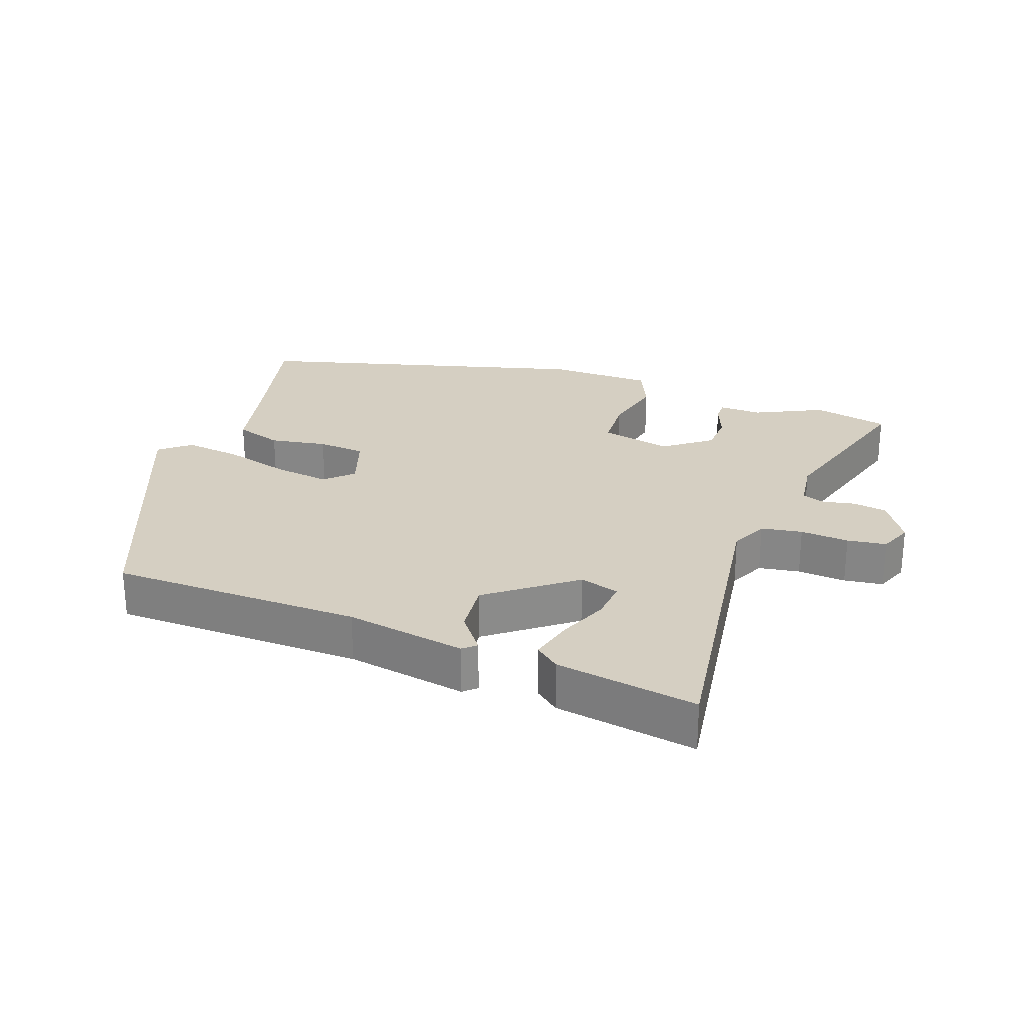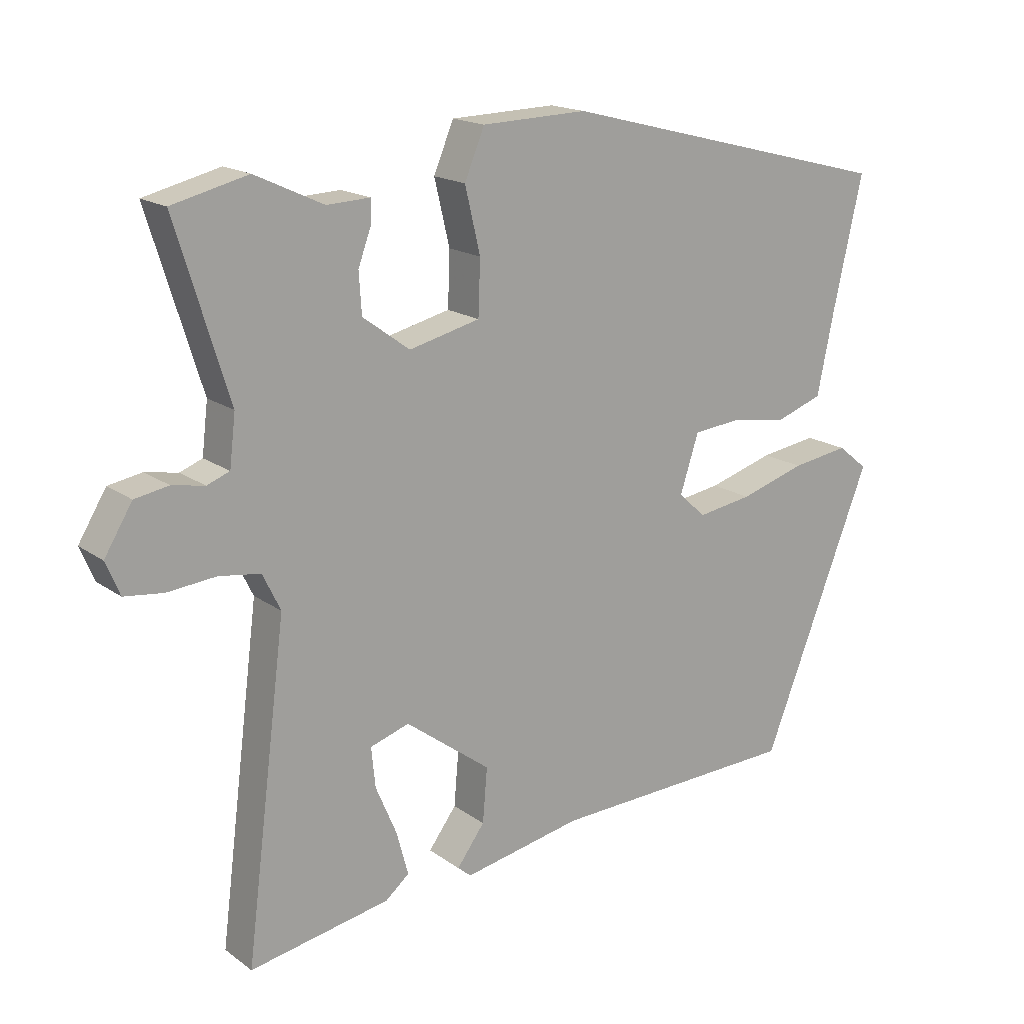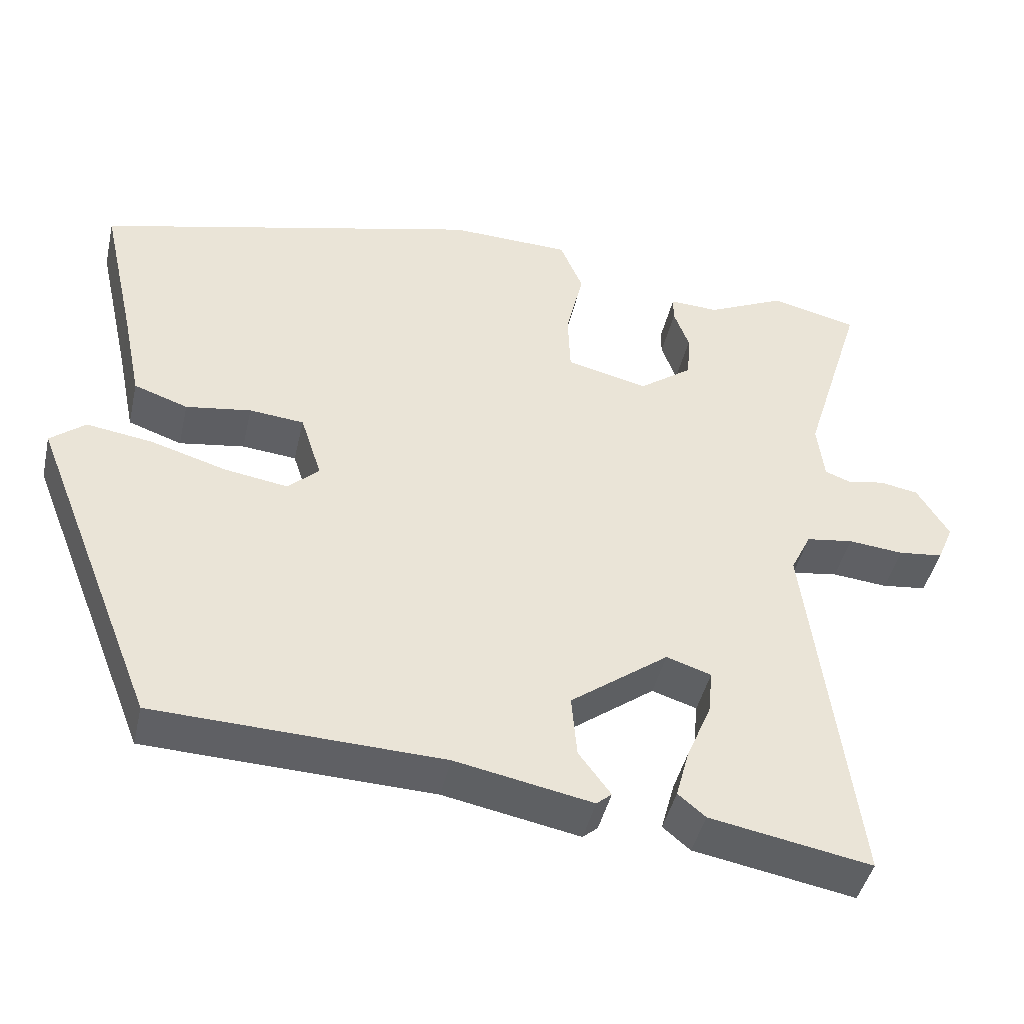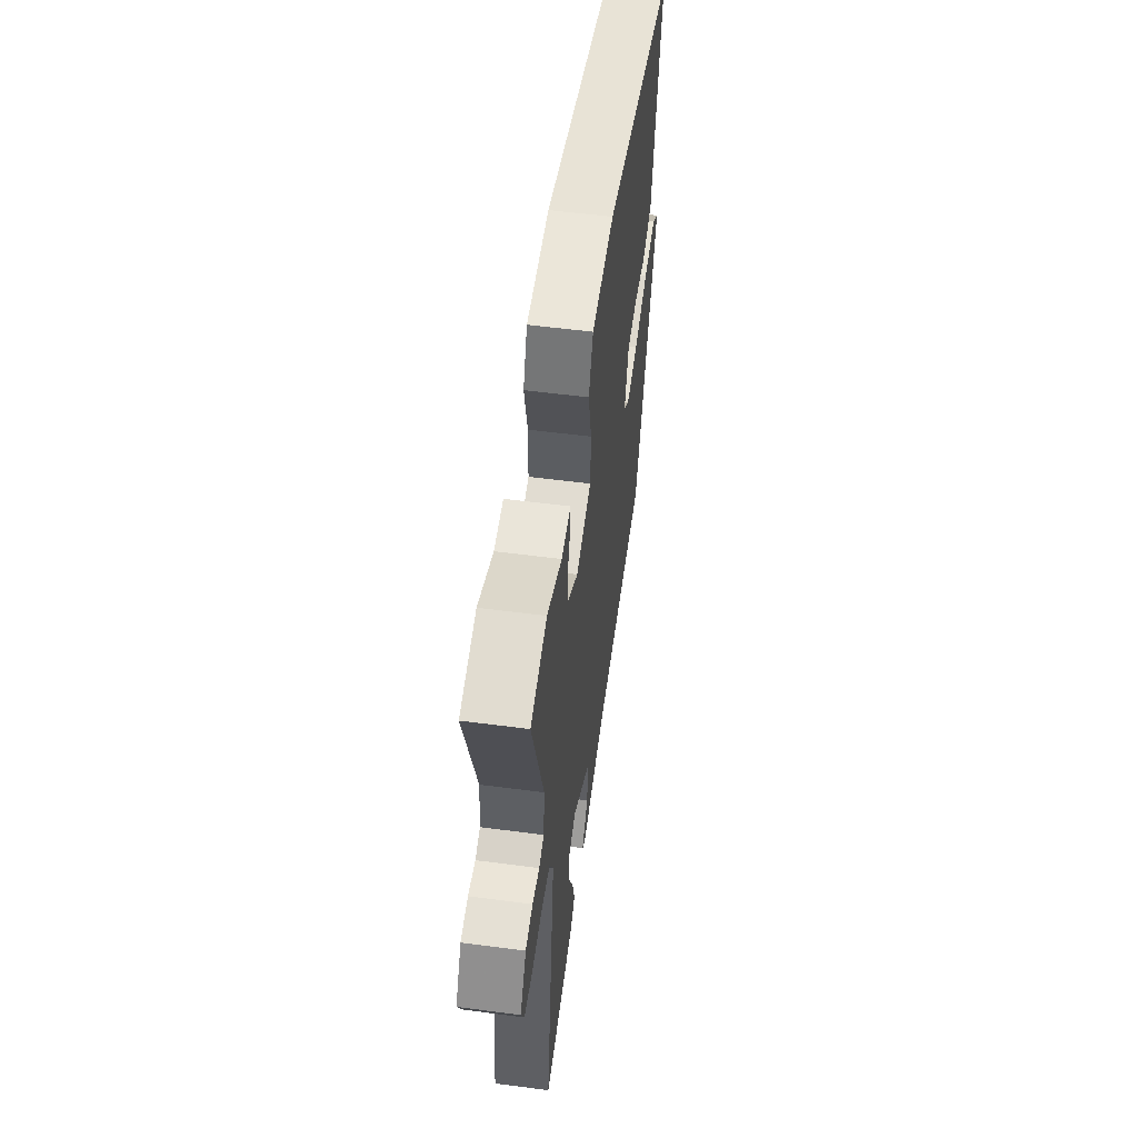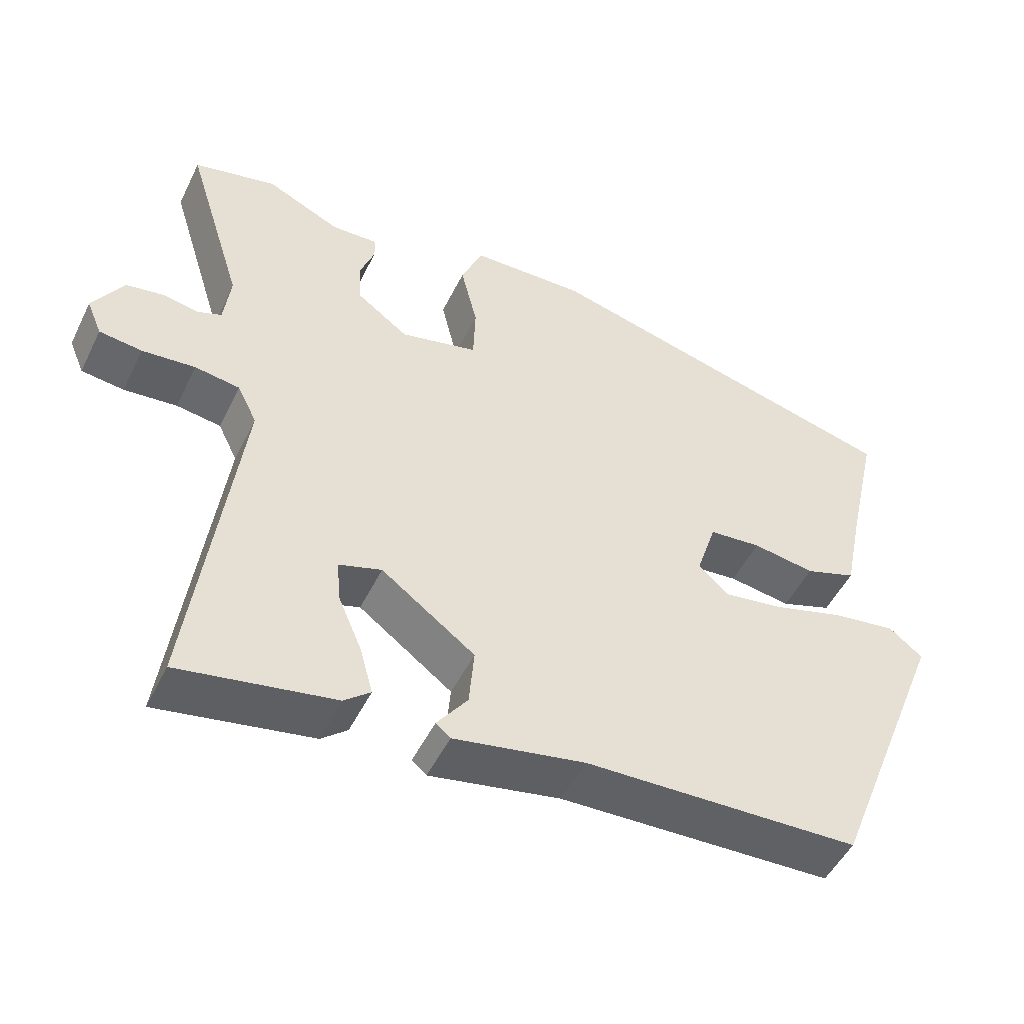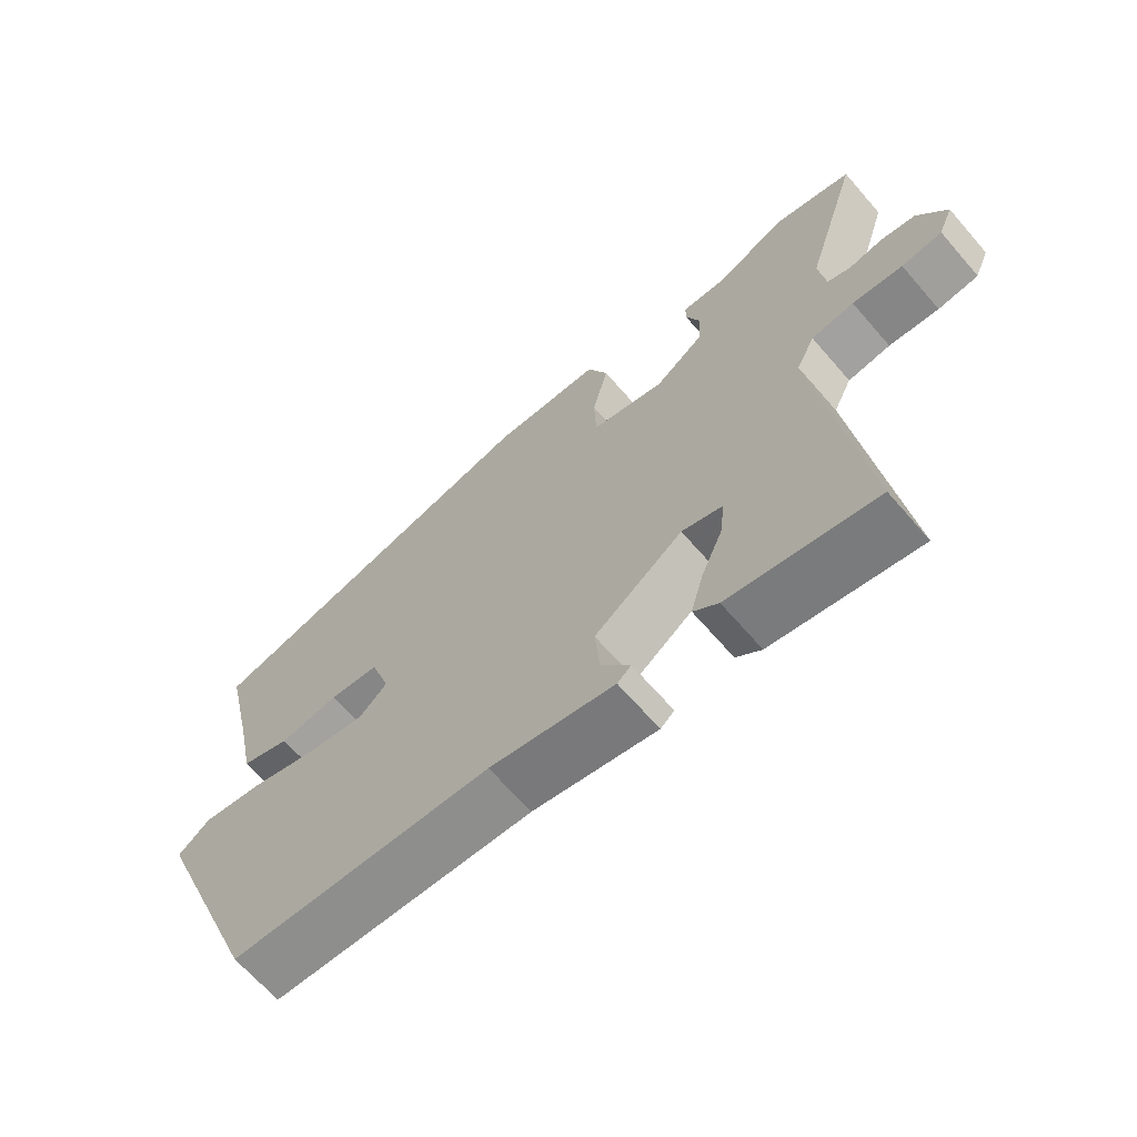
<metadata>
{"format":"obj","ext":"obj","renderer":"f3d","projection":"perspective","resolution":1024,"background":"white","views":[{"elev":25.9,"azim":-161.1,"up":"+Y"},{"elev":17.2,"azim":-35.8,"up":"+Z"},{"elev":-44.1,"azim":167.3,"up":"+Z"},{"elev":55.0,"azim":-82.1,"up":"+Z"},{"elev":-50.1,"azim":-25.6,"up":"+Z"},{"elev":-66.4,"azim":-139.1,"up":"+Z"}]}
</metadata>
<code>
v 0.374 0.07 -0.46
v -0.004 0.07 -0.474
v -0.184 0.07 -0.509
v -0.204 0.07 -0.492
v -0.162 0.07 -0.435
v -0.155 0.07 -0.353
v -0.284 0.07 -0.257
v -0.343 0.07 -0.276
v -0.337 0.07 -0.336
v -0.305 0.07 -0.411
v -0.287 0.07 -0.477
v -0.323 0.07 -0.507
v -0.535 0.07 -0.546
v -0.473 0.07 -0.057
v -0.5 0.07 -0.002
v -0.562 0.07 0.007
v -0.635 0.07 0
v -0.694 0.07 0.007
v -0.715 0.07 0.057
v -0.673 0.07 0.126
v -0.622 0.07 0.135
v -0.573 0.07 0.126
v -0.539 0.07 0.139
v -0.53 0.07 0.215
v -0.61 0.07 0.473
v -0.496 0.07 0.501
v -0.393 0.07 0.453
v -0.328 0.07 0.456
v -0.328 0.07 0.423
v -0.348 0.07 0.368
v -0.344 0.07 0.307
v -0.273 0.07 0.255
v -0.166 0.07 0.281
v -0.163 0.07 0.363
v -0.186 0.07 0.46
v -0.156 0.07 0.532
v 0.003 0.07 0.537
v 0.511 0.07 0.408
v 0.466 0.07 0.208
v 0.441 0.07 0.087
v 0.37 0.07 0.062
v 0.284 0.07 0.075
v 0.212 0.07 0.068
v 0.184 0.07 -0.019
v 0.225 0.07 -0.057
v 0.308 0.07 -0.044
v 0.408 0.07 -0.014
v 0.495 0.07 -0.001
v 0.541 0.07 -0.038
v 0.374 0 -0.46
v -0.004 0 -0.474
v -0.184 0 -0.509
v -0.204 0 -0.492
v -0.162 0 -0.435
v -0.155 0 -0.353
v -0.284 0 -0.257
v -0.343 0 -0.276
v -0.337 0 -0.336
v -0.305 0 -0.411
v -0.287 0 -0.477
v -0.323 0 -0.507
v -0.535 0 -0.546
v -0.473 0 -0.057
v -0.5 0 -0.002
v -0.562 0 0.007
v -0.635 0 0
v -0.694 0 0.007
v -0.715 0 0.057
v -0.673 0 0.126
v -0.622 0 0.135
v -0.573 0 0.126
v -0.539 0 0.139
v -0.53 0 0.215
v -0.61 0 0.473
v -0.496 0 0.501
v -0.393 0 0.453
v -0.328 0 0.456
v -0.328 0 0.423
v -0.348 0 0.368
v -0.344 0 0.307
v -0.273 0 0.255
v -0.166 0 0.281
v -0.163 0 0.363
v -0.186 0 0.46
v -0.156 0 0.532
v 0.003 0 0.537
v 0.511 0 0.408
v 0.466 0 0.208
v 0.441 0 0.087
v 0.37 0 0.062
v 0.284 0 0.075
v 0.212 0 0.068
v 0.184 0 -0.019
v 0.225 0 -0.057
v 0.308 0 -0.044
v 0.408 0 -0.014
v 0.495 0 -0.001
v 0.541 0 -0.038
f 46 47 48 49
f 45 46 49 1
f 44 45 1 2
f 43 44 2 3
f 39 40 41 42
f 39 42 43
f 38 39 43
f 37 38 43
f 34 35 36 37
f 33 34 37 43
f 32 33 43
f 27 28 29 30
f 27 30 31
f 24 25 26 27
f 23 24 27 31
f 19 20 21 22
f 19 22 23
f 16 17 18 19
f 15 16 19 23
f 14 15 23 31
f 9 10 11 12
f 8 9 12 13
f 43 3 4 5
f 43 5 6
f 32 43 6 7
f 31 32 7 8
f 8 13 14 31
f 98 97 96 95
f 50 98 95 94
f 51 50 94 93
f 52 51 93 92
f 91 90 89 88
f 92 91 88
f 92 88 87
f 92 87 86
f 86 85 84 83
f 92 86 83 82
f 92 82 81
f 79 78 77 76
f 80 79 76
f 76 75 74 73
f 80 76 73 72
f 71 70 69 68
f 72 71 68
f 68 67 66 65
f 72 68 65 64
f 80 72 64 63
f 61 60 59 58
f 62 61 58 57
f 54 53 52 92
f 55 54 92
f 56 55 92 81
f 57 56 81 80
f 80 63 62 57
f 1 50 51 2
f 2 51 52 3
f 3 52 53 4
f 4 53 54 5
f 5 54 55 6
f 6 55 56 7
f 7 56 57 8
f 8 57 58 9
f 9 58 59 10
f 10 59 60 11
f 11 60 61 12
f 12 61 62 13
f 13 62 63 14
f 14 63 64 15
f 15 64 65 16
f 16 65 66 17
f 17 66 67 18
f 18 67 68 19
f 19 68 69 20
f 20 69 70 21
f 21 70 71 22
f 22 71 72 23
f 23 72 73 24
f 24 73 74 25
f 25 74 75 26
f 26 75 76 27
f 27 76 77 28
f 28 77 78 29
f 29 78 79 30
f 30 79 80 31
f 31 80 81 32
f 32 81 82 33
f 33 82 83 34
f 34 83 84 35
f 35 84 85 36
f 36 85 86 37
f 37 86 87 38
f 38 87 88 39
f 39 88 89 40
f 40 89 90 41
f 41 90 91 42
f 42 91 92 43
f 43 92 93 44
f 44 93 94 45
f 45 94 95 46
f 46 95 96 47
f 47 96 97 48
f 48 97 98 49
f 49 98 50 1

</code>
